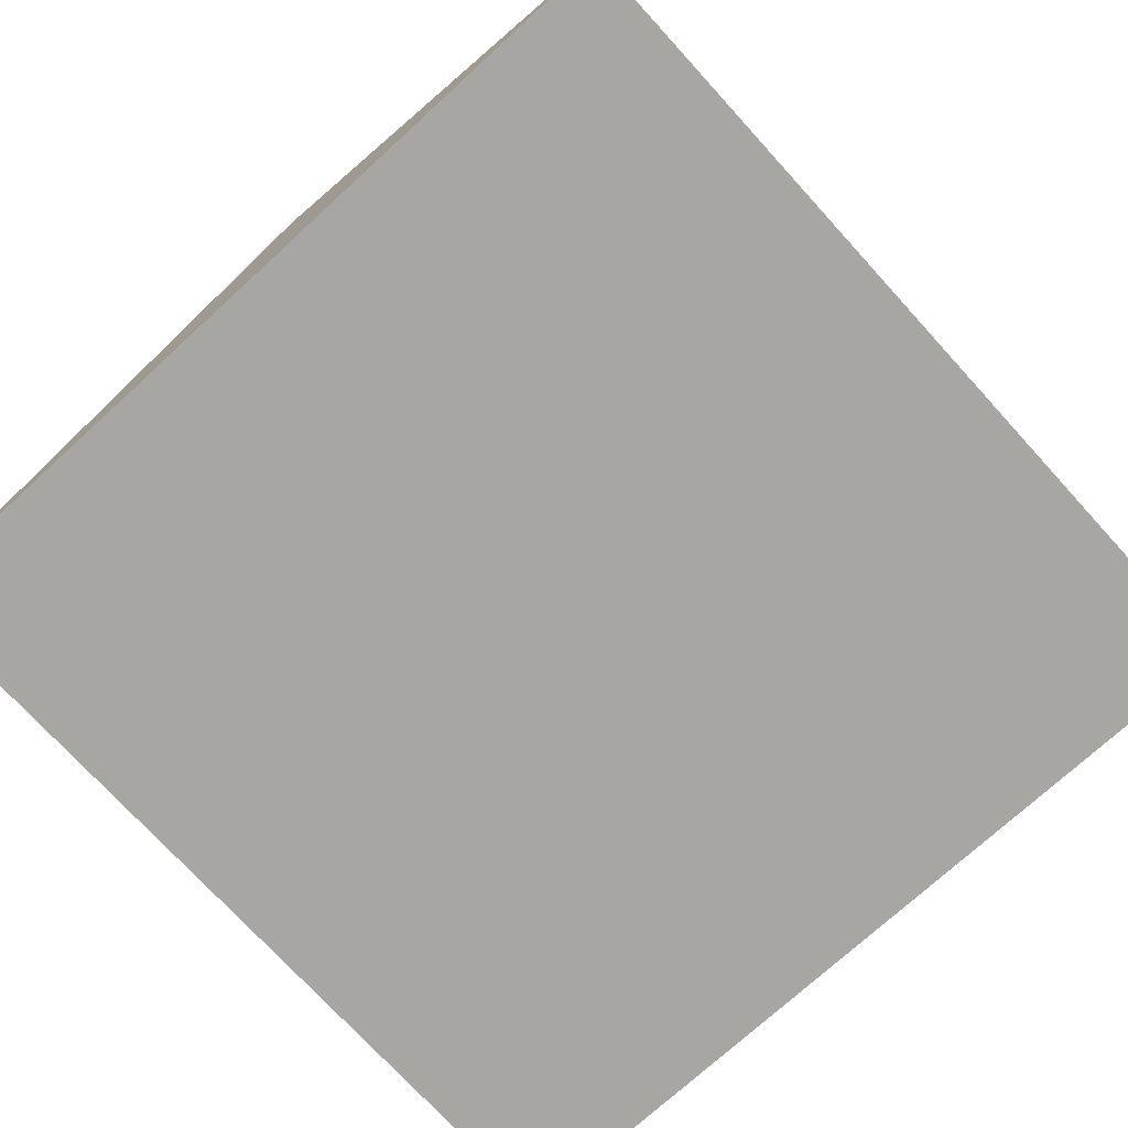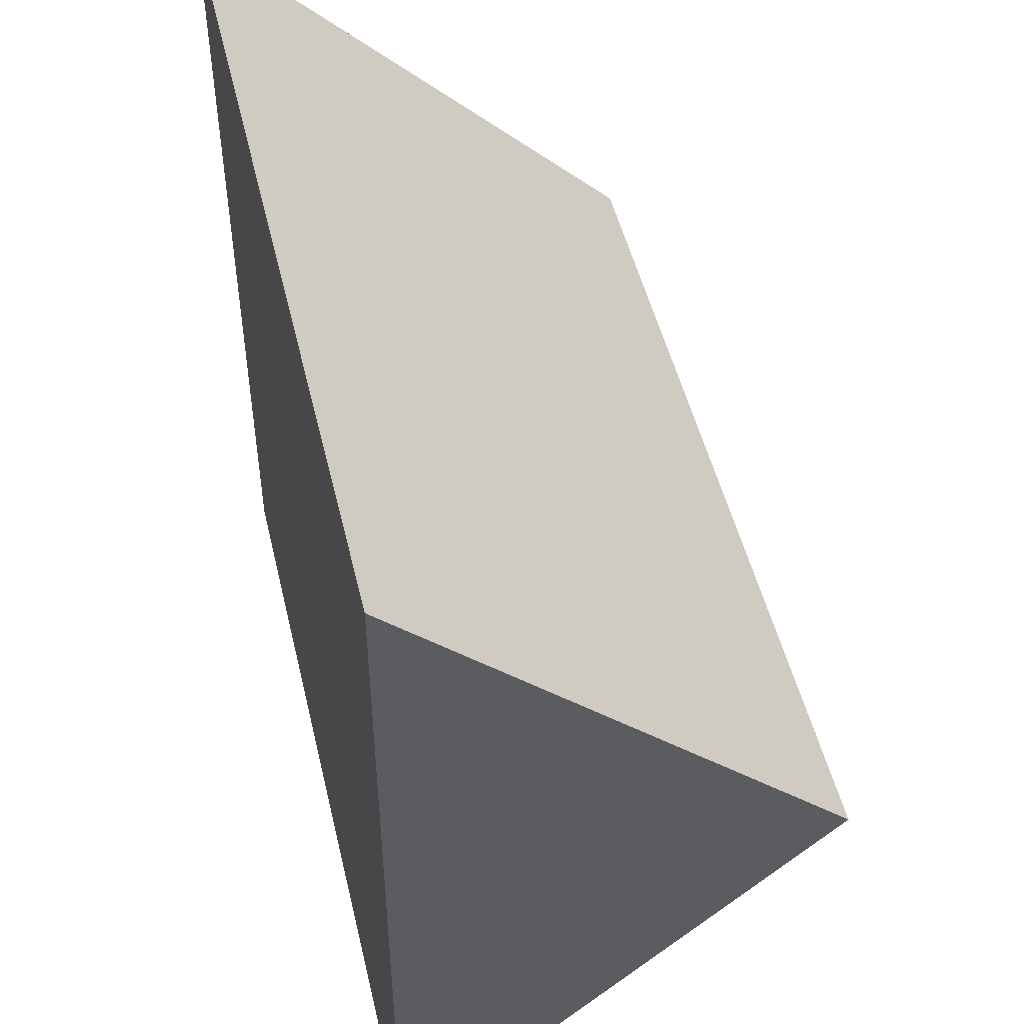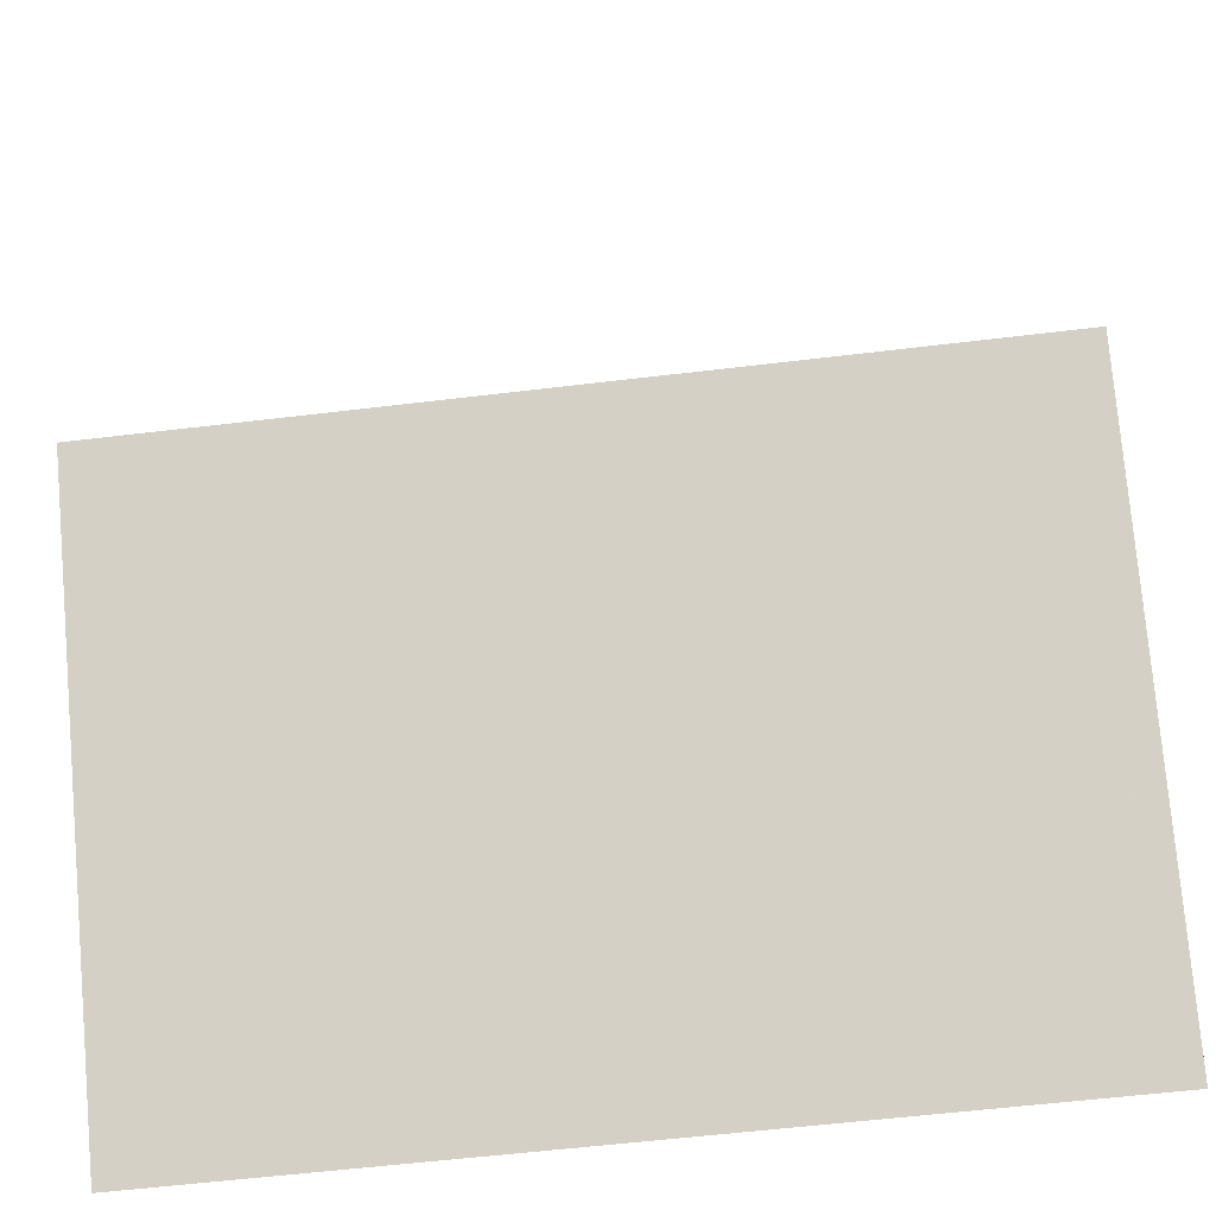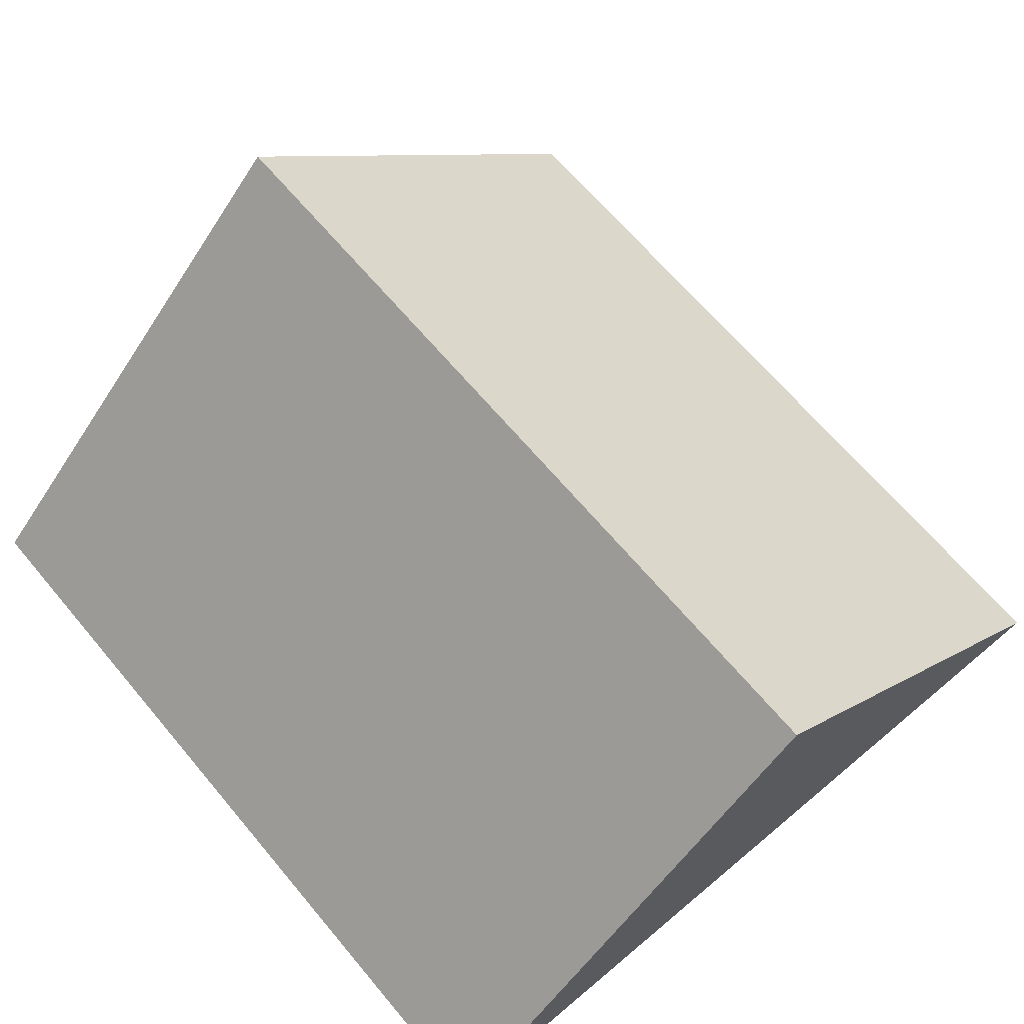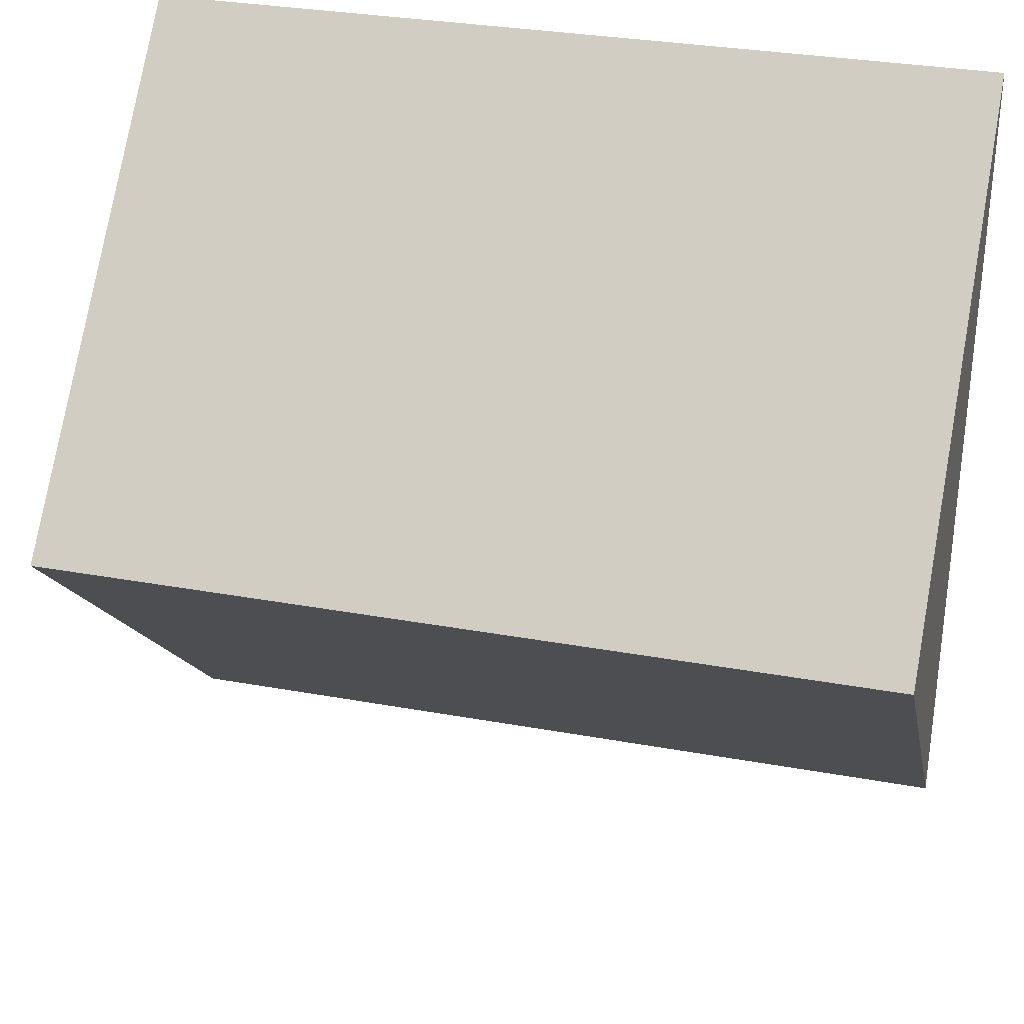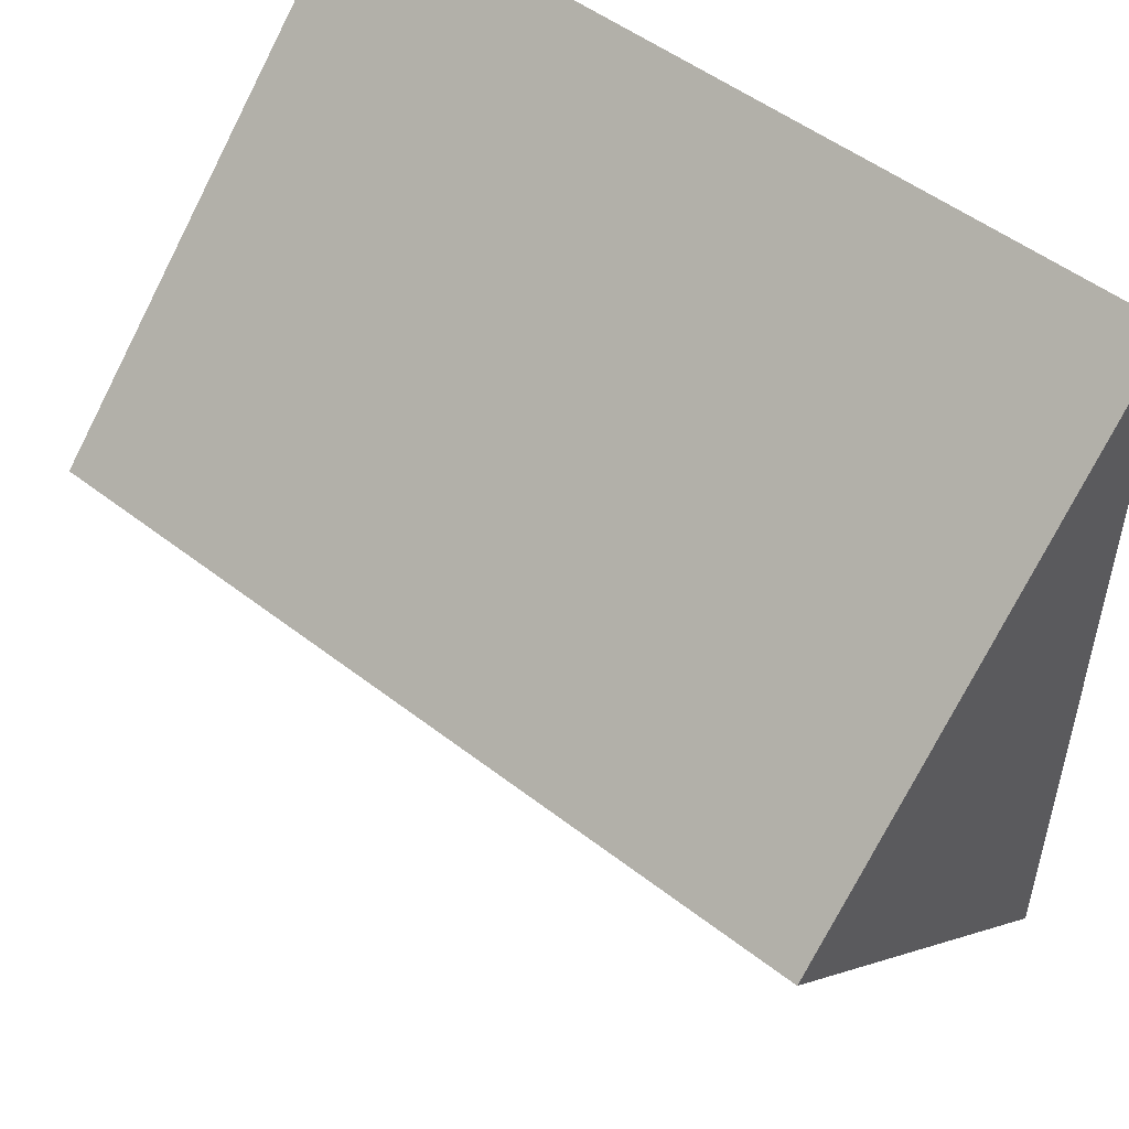
<metadata>
{"format":"obj","ext":"obj","renderer":"f3d","projection":"perspective","resolution":1024,"background":"white","views":[{"elev":-74.3,"azim":132.4,"up":"+Y"},{"elev":49.5,"azim":76.8,"up":"+Z"},{"elev":-58.1,"azim":-172.9,"up":"+Z"},{"elev":66.7,"azim":49.9,"up":"+Y"},{"elev":31.5,"azim":-165.5,"up":"+Z"},{"elev":51.0,"azim":-139.8,"up":"+Z"}]}
</metadata>
<code>
g wall-b-roof
v 0.5 1.805e-16 0.5 1 1 1
v 0.5 0 0.4 1 1 1
v -0.5 1.805e-16 0.5 1 1 1
v 0.5 0 -0.4 1 1 1
v 0.5 1.805e-16 -0.5 1 1 1
v -0.5 1.805e-16 -0.5 1 1 1
v -0.5 0 0.4 1 1 1
v -0.5 0 -0.4 1 1 1
v 0.5 0.5 0 1 1 1
v -0.5 0.5 4.331e-15 1 1 1
v -0.5 0.4 4.331e-15 1 1 1
v 0.5 0.4 -1.444e-15 1 1 1
f 3 2 1
f 2 3 4
f 4 3 5
f 5 3 6
f 6 3 7
f 6 7 8
f 9 3 1
f 3 9 10
f 5 10 9
f 10 5 6
f 8 10 6
f 10 8 11
f 7 10 11
f 10 7 3
f 9 2 12
f 2 9 1
f 9 4 5
f 4 9 12
f 7 11 8
f 2 4 12
g wall-b-roof
f 3 2 1
f 2 3 4
f 4 3 5
f 5 3 6
f 6 3 7
f 6 7 8
f 9 3 1
f 3 9 10
f 5 10 9
f 10 5 6
f 8 10 6
f 10 8 11
f 7 10 11
f 10 7 3
f 9 2 12
f 2 9 1
f 9 4 5
f 4 9 12
f 7 11 8
f 2 4 12

</code>
